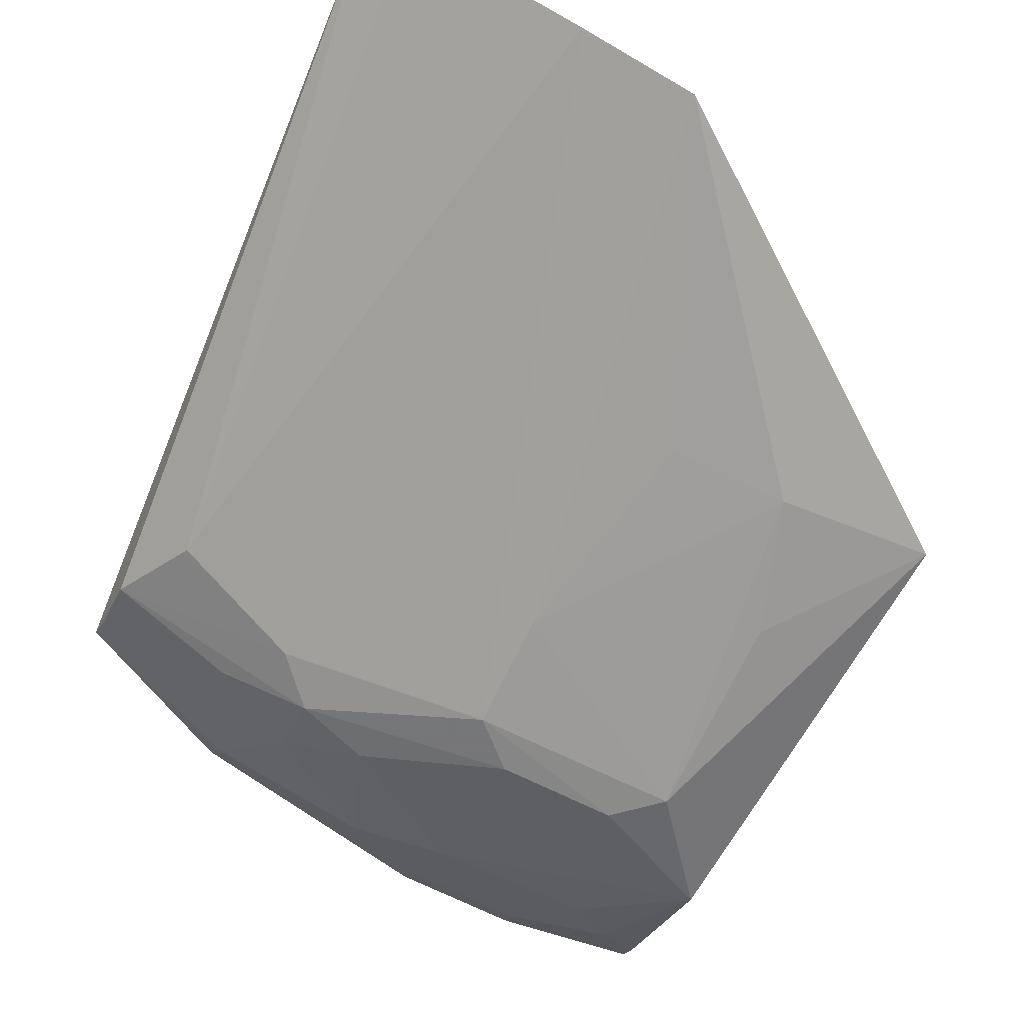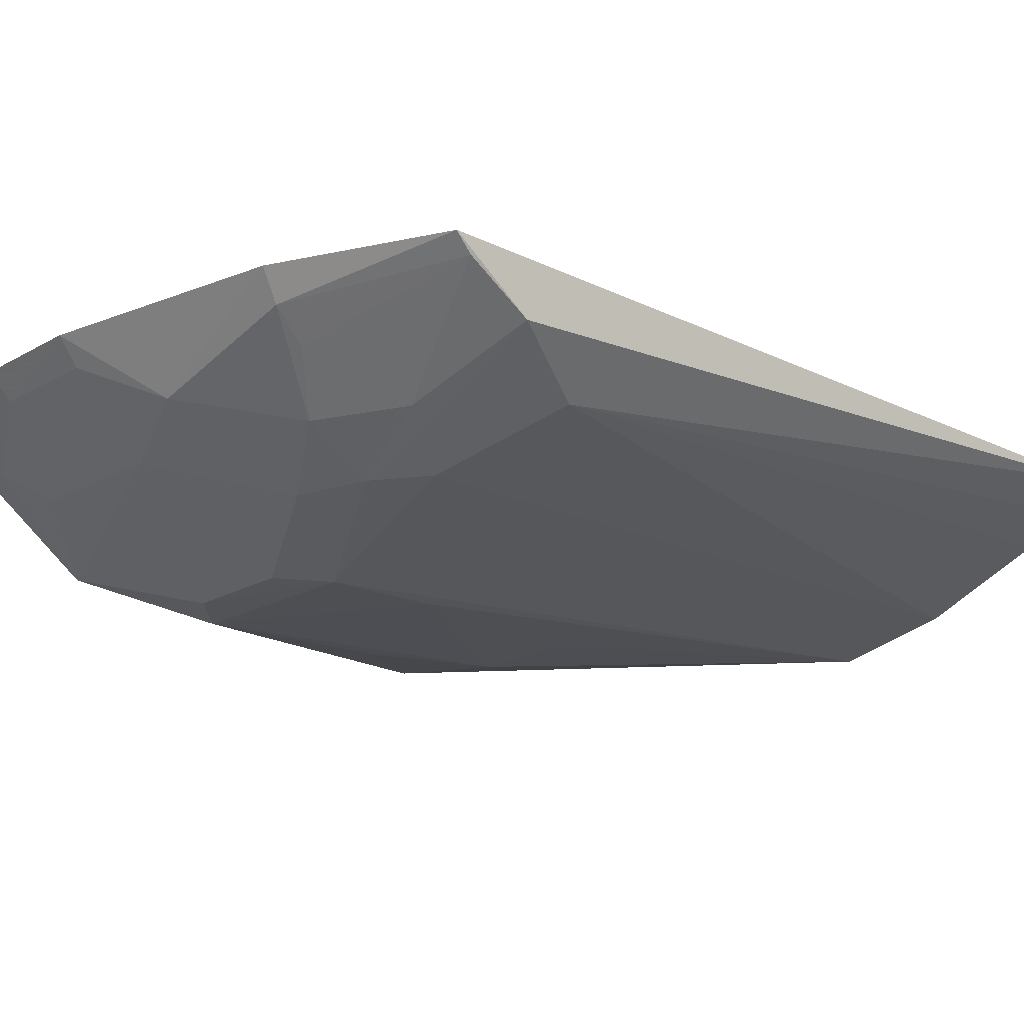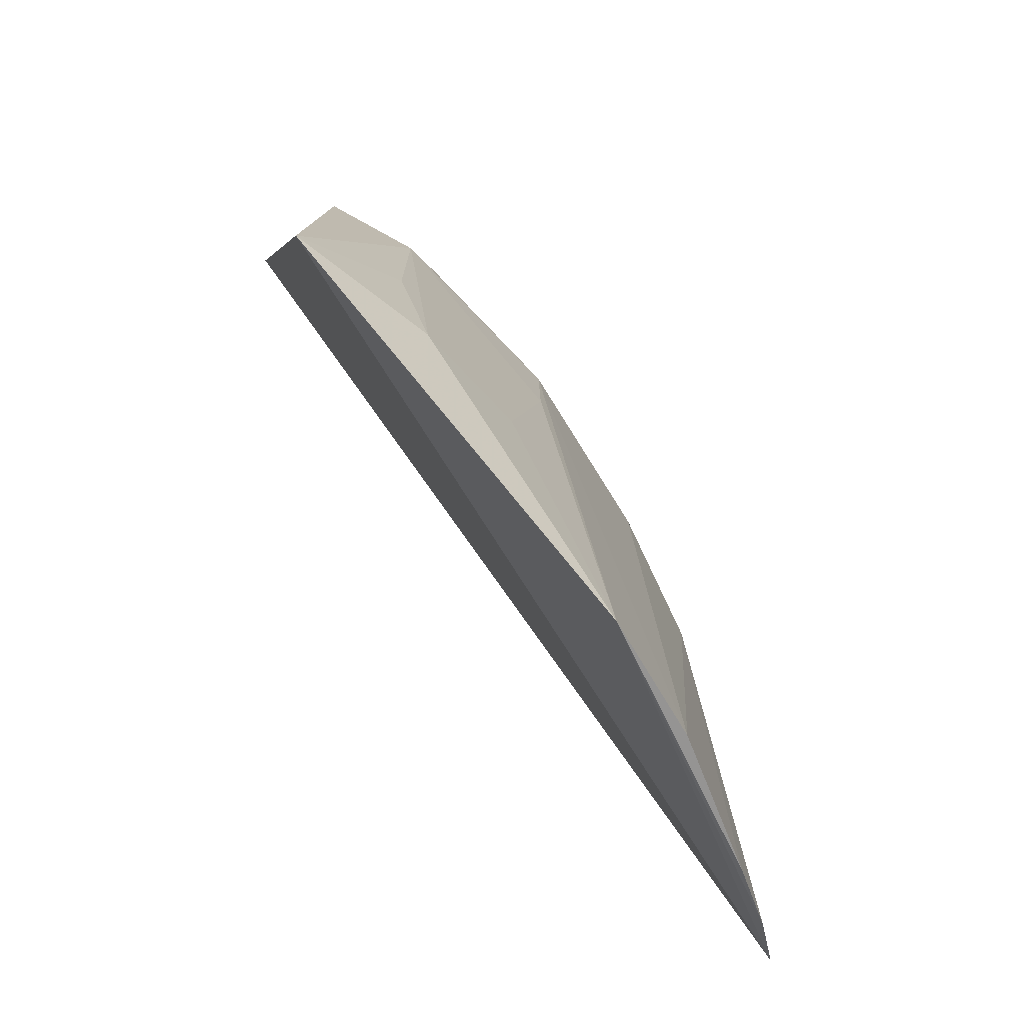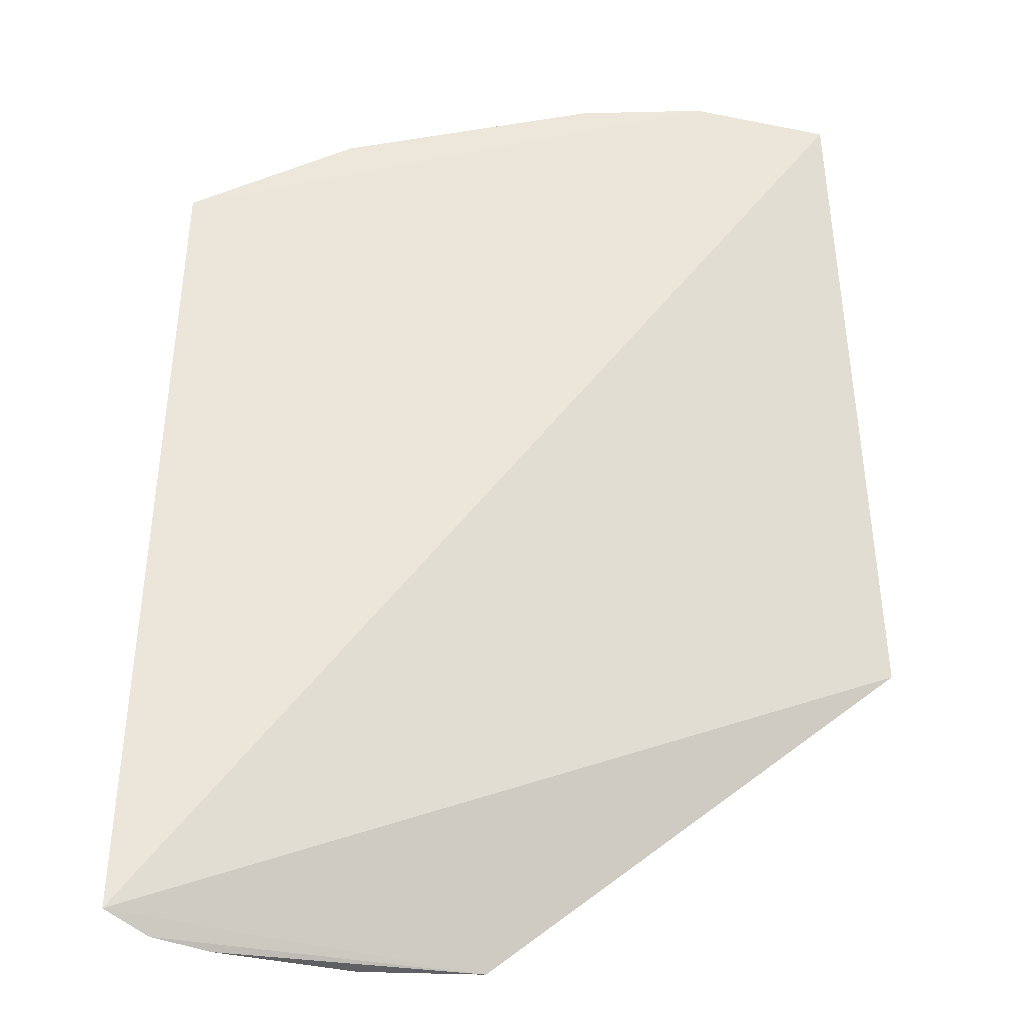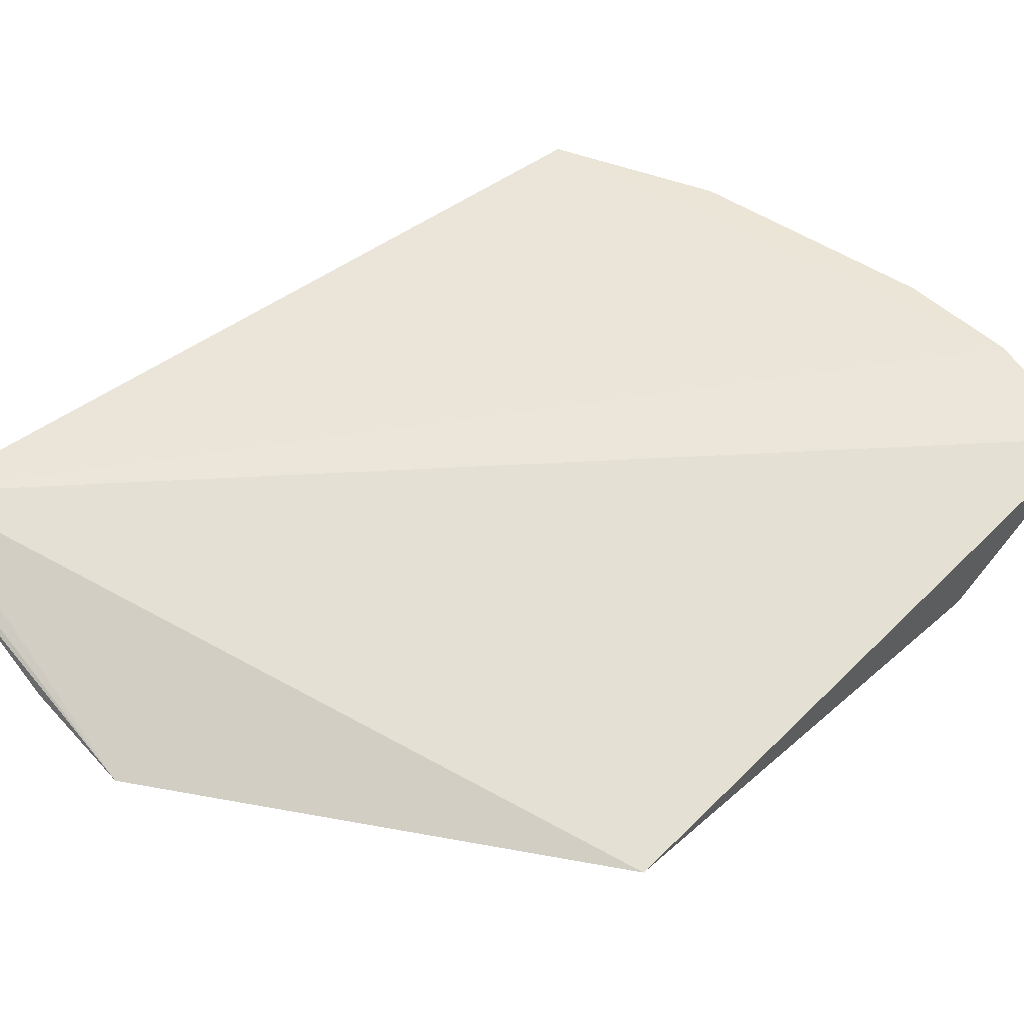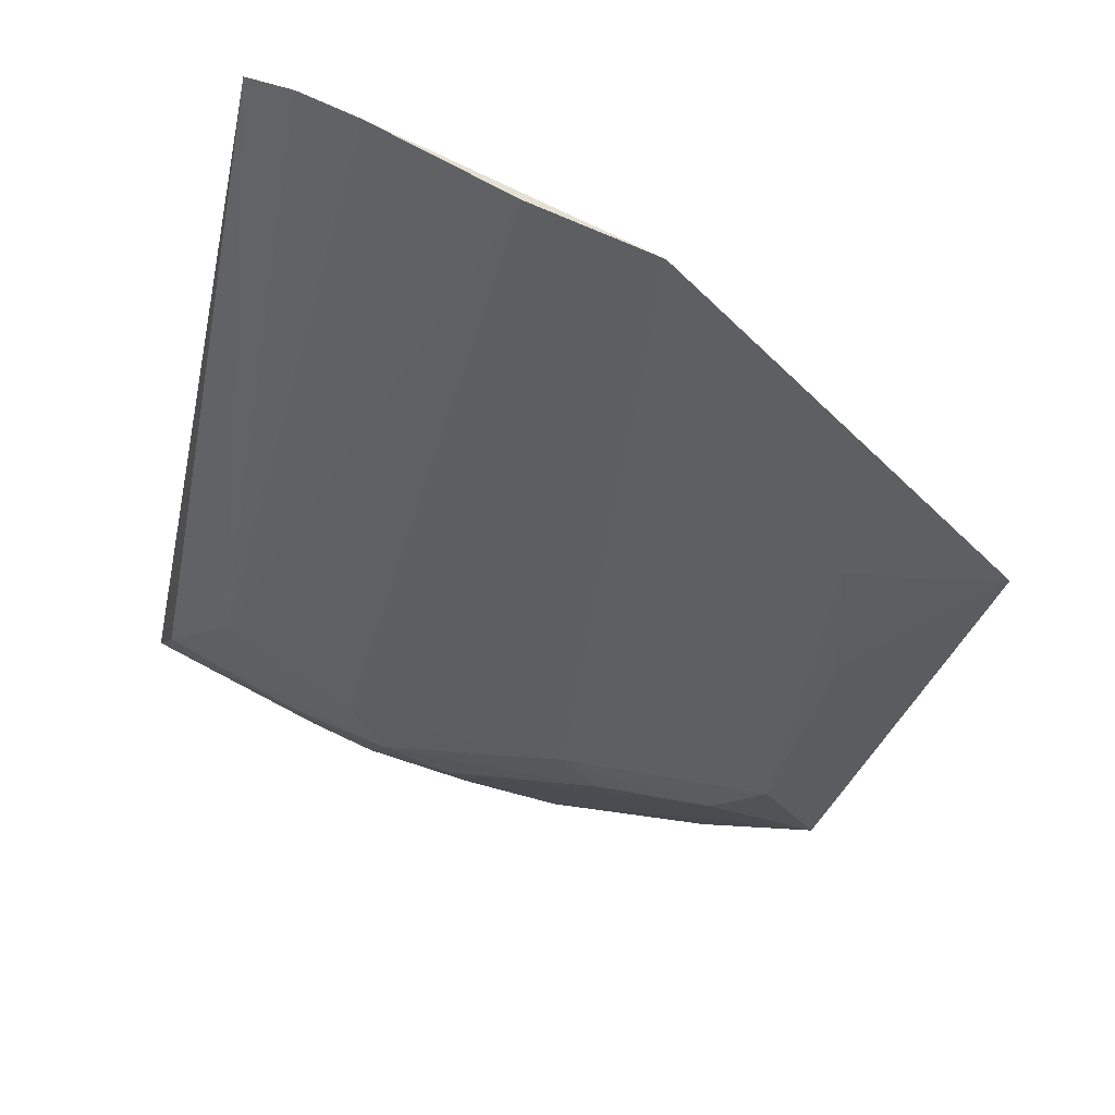
<metadata>
{"format":"obj","ext":"obj","renderer":"f3d","projection":"perspective","resolution":1024,"background":"white","views":[{"elev":-70.2,"azim":154.4,"up":"+Y"},{"elev":-17.1,"azim":48.8,"up":"+Y"},{"elev":-74.1,"azim":-45.6,"up":"+Z"},{"elev":53.0,"azim":178.2,"up":"+Y"},{"elev":45.4,"azim":-130.5,"up":"+Y"},{"elev":-40.2,"azim":165.0,"up":"+Y"}]}
</metadata>
<code>
v 0.1668 -0.3449 -0.04717
v 0.2594 -0.3146 -0.2961
v 0.2437 -0.294 -0.01899
v 0.007887 -0.2998 0.01558
v 0.0006828 -0.3543 -0.1951
v 0.05403 -0.2947 0.02455
v 0.2269 -0.3287 -0.07767
v 0.1434 -0.3585 -0.3005
v 0.009757 -0.3459 -0.03862
v 0.127 -0.3185 0.001369
v 0.2422 -0.3138 -0.04731
v 0.04007 -0.3614 -0.0767
v 0.1813 -0.3434 -0.06276
v 0.1837 -0.3492 -0.3028
v 0.1838 -0.3041 0.000878
v 0.09627 -0.3301 -0.008862
v 0.1972 -0.3299 -0.04041
v 0.1113 -0.3606 -0.07693
v 0.05521 -0.3616 -0.193
v 0.2278 -0.3309 -0.3036
v 0.167 -0.3305 -0.02457
v 0.1859 -0.2941 0.00772
v 0.02445 -0.3189 0.001758
v 0.05483 -0.3038 0.01717
v 0.2426 -0.2996 -0.02526
v 0.05542 -0.3594 -0.0622
v 0.04012 -0.361 -0.1475
v 0.1114 -0.3611 -0.1172
v 0.2459 -0.3229 -0.3019
v 0.1417 -0.3454 -0.039
v 0.09743 -0.2944 0.02415
v 0.008637 -0.309 0.008209
v 0.04017 -0.3294 -0.009387
v 0.09663 -0.3035 0.01677
v 0.1815 -0.3139 -0.01051
v 0.09619 -0.3608 -0.1929
v 0.09599 -0.3587 -0.06239
f 5 4 2
f 6 3 2
f 6 2 4
f 8 5 2
f 9 4 5
f 11 7 2
f 11 2 3
f 12 9 5
f 13 11 1
f 13 7 11
f 14 7 13
f 17 1 11
f 18 13 1
f 18 14 13
f 18 8 14
f 19 5 8
f 20 14 8
f 20 7 14
f 21 15 10
f 21 1 17
f 22 15 3
f 22 10 15
f 24 23 16
f 24 6 23
f 25 17 11
f 25 11 3
f 25 3 15
f 25 21 17
f 26 9 12
f 26 12 18
f 26 16 9
f 27 19 12
f 27 12 5
f 27 5 19
f 28 18 12
f 28 12 19
f 28 8 18
f 29 20 8
f 29 8 2
f 29 2 7
f 29 7 20
f 30 1 21
f 30 16 26
f 30 21 10
f 30 10 16
f 31 22 3
f 31 3 6
f 31 10 22
f 31 6 24
f 32 4 9
f 32 9 23
f 32 23 6
f 32 6 4
f 33 23 9
f 33 9 16
f 33 16 23
f 34 24 16
f 34 16 10
f 34 31 24
f 34 10 31
f 35 25 15
f 35 15 21
f 35 21 25
f 36 28 19
f 36 19 8
f 36 8 28
f 37 30 26
f 37 26 18
f 37 18 1
f 37 1 30

</code>
